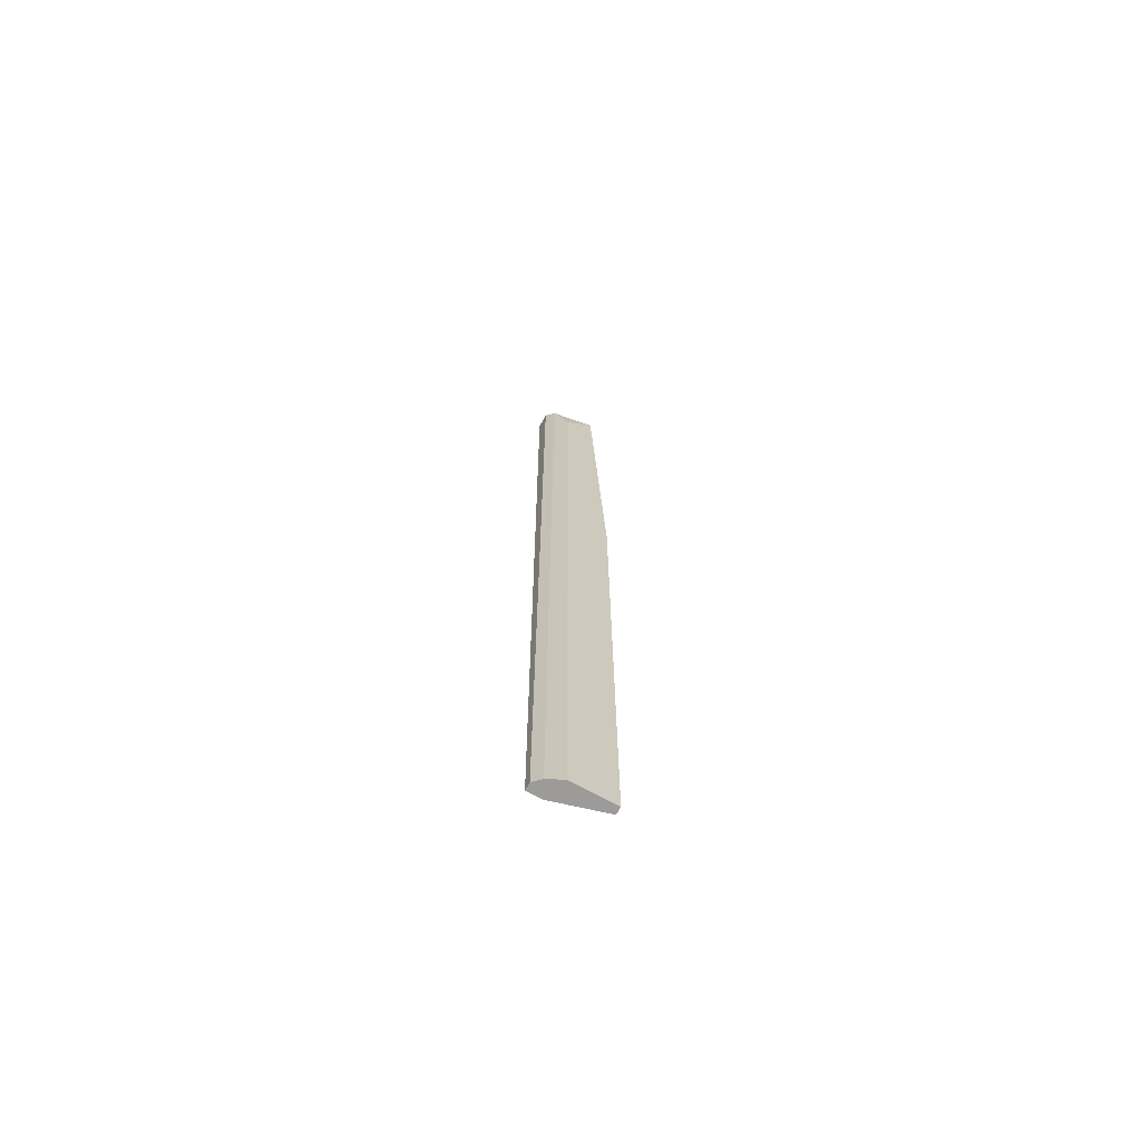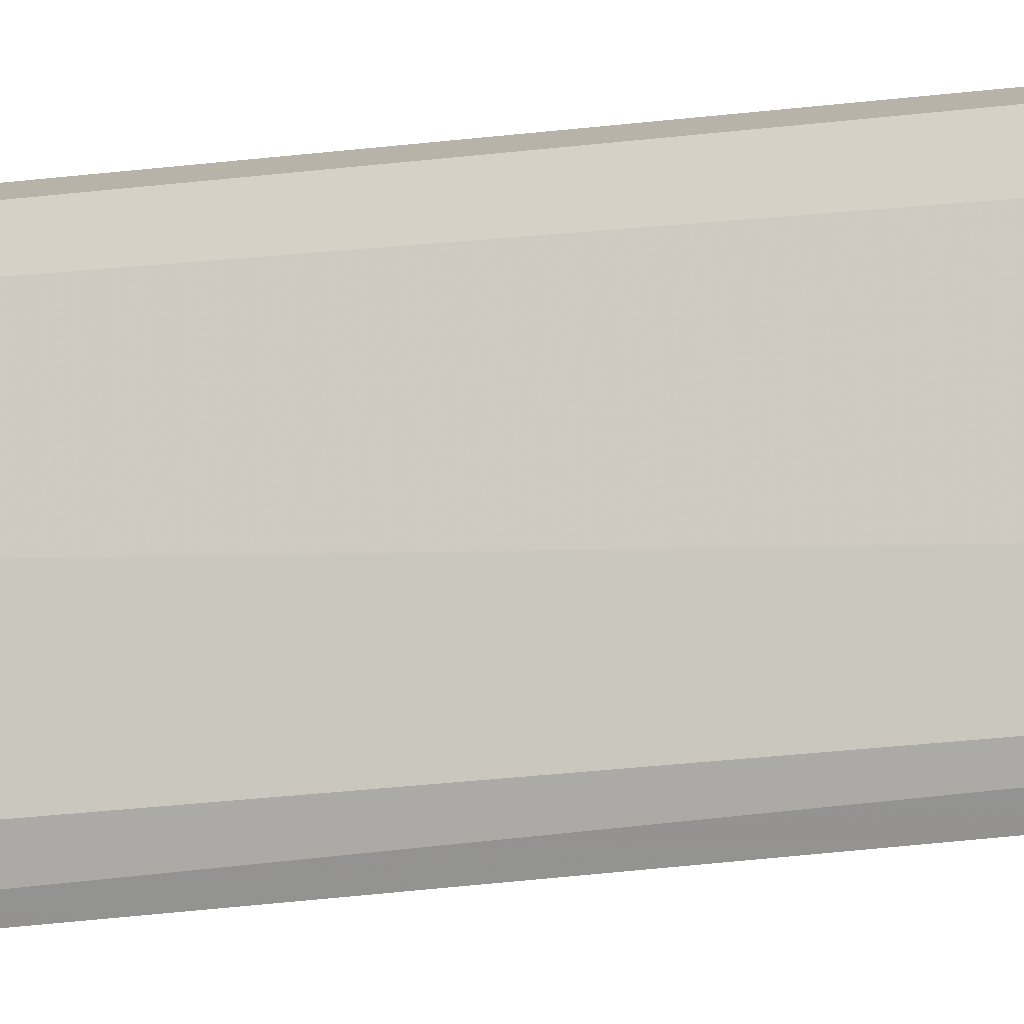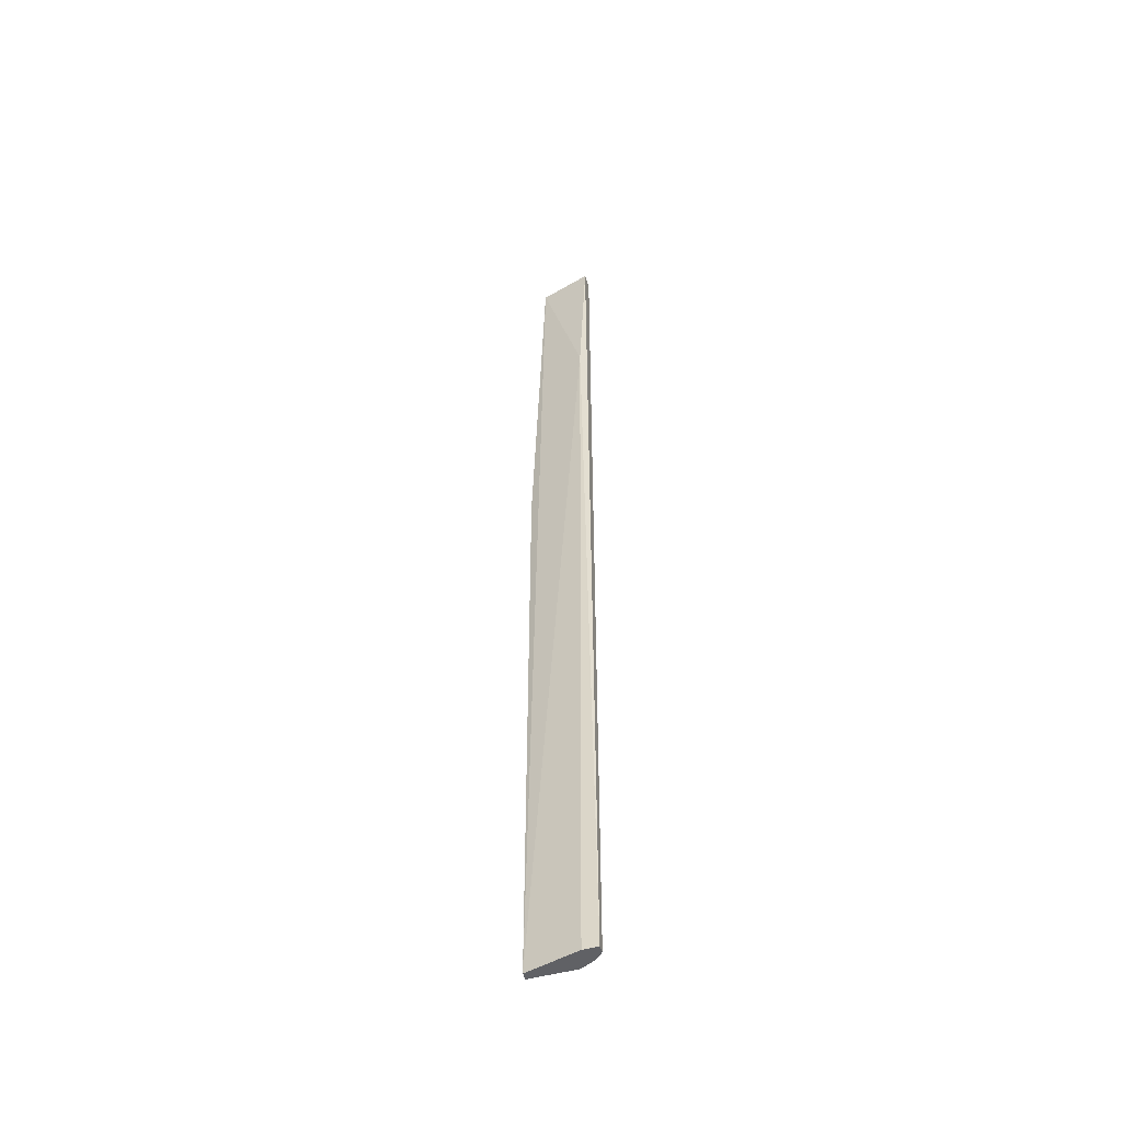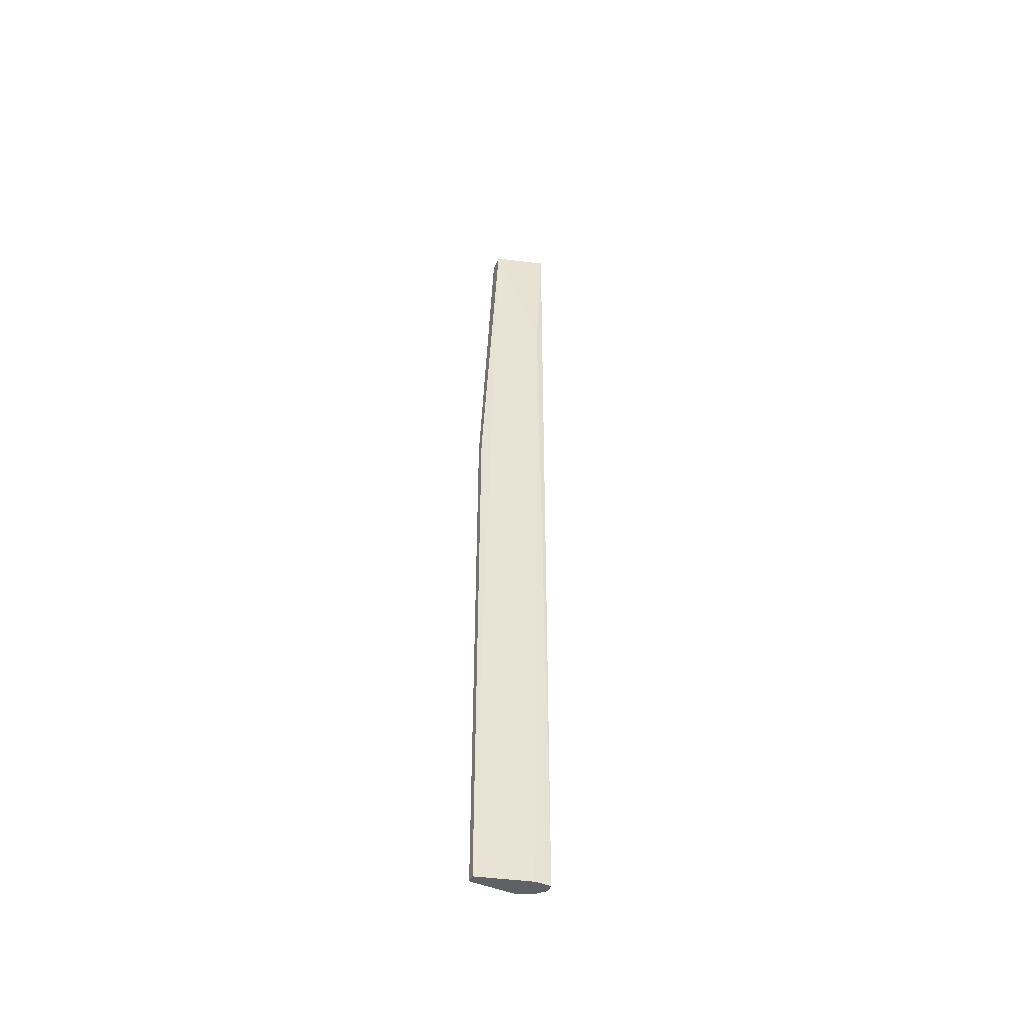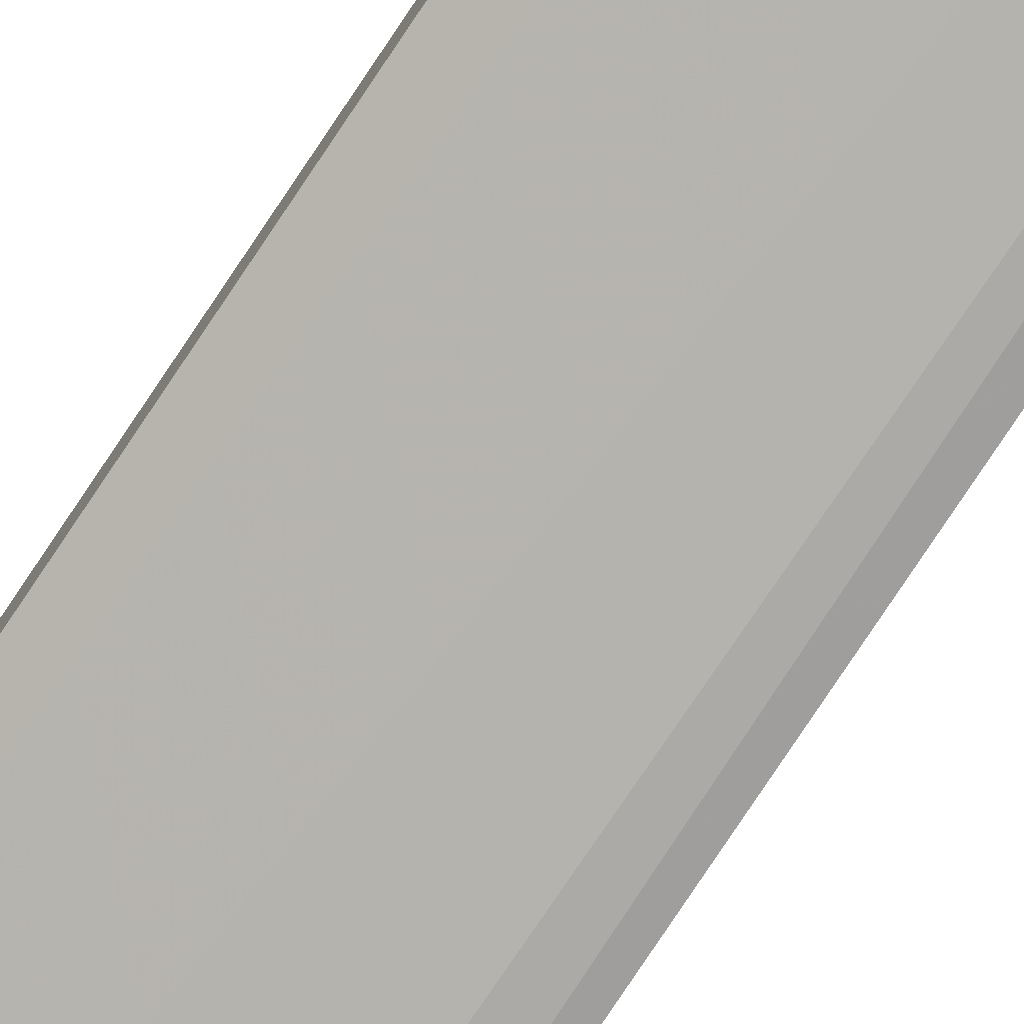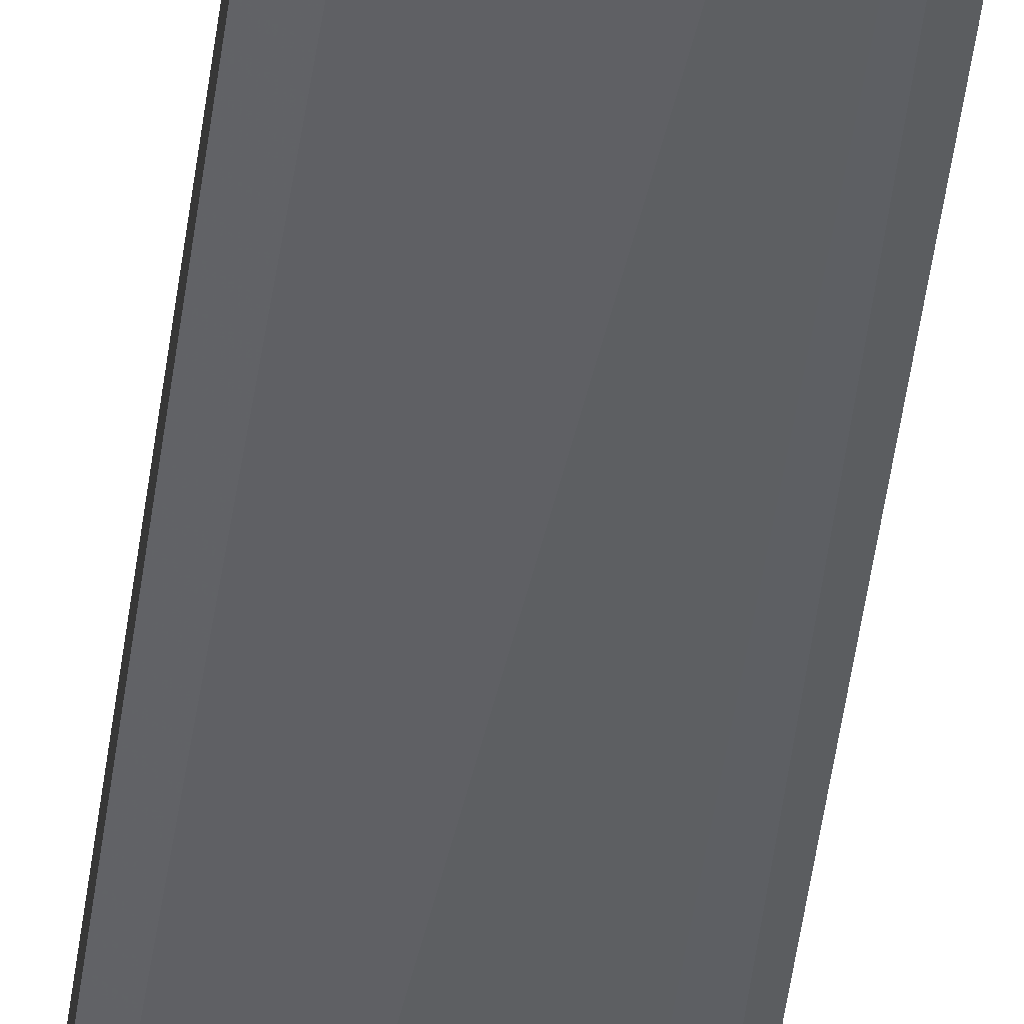
<metadata>
{"format":"obj","ext":"obj","renderer":"f3d","projection":"perspective","resolution":1024,"background":"white","views":[{"elev":-69.7,"azim":150.9,"up":"+Z"},{"elev":-76.1,"azim":-84.5,"up":"+Y"},{"elev":-50.1,"azim":16.6,"up":"+Z"},{"elev":-49.3,"azim":-23.8,"up":"+Z"},{"elev":-76.3,"azim":-33.4,"up":"+Y"},{"elev":-40.6,"azim":-6.4,"up":"+Y"}]}
</metadata>
<code>
v 0.8755 0.3936 -0.1274
v 0.8973 0.3888 0.1864
v 0.8948 0.3912 0.1864
v 0.8804 0.3888 0.1864
v 0.8973 0.3864 -0.1274
v 0.89 0.3936 -0.1274
v 0.8804 0.3937 0.1864
v 0.8948 0.384 0.1333
v 0.8755 0.3912 -0.1274
v 0.8973 0.384 0.1864
v 0.8973 0.3888 -0.1274
v 0.89 0.3937 0.1743
v 0.8755 0.3936 0.06326
v 0.8924 0.3864 -0.1274
v 0.8755 0.3912 0.06326
v 0.8948 0.3912 -0.1274
f 12 3 16
f 2 3 4
f 5 1 6
f 4 3 7
f 1 5 9
f 8 4 9
f 2 4 10
f 5 2 10
f 4 8 10
f 8 5 10
f 3 2 11
f 2 5 11
f 5 6 11
f 6 1 12
f 7 3 12
f 1 7 12
f 4 7 13
f 7 1 13
f 1 9 13
f 5 8 14
f 9 5 14
f 8 9 14
f 9 4 15
f 4 13 15
f 13 9 15
f 3 11 16
f 11 6 16
f 6 12 16

</code>
